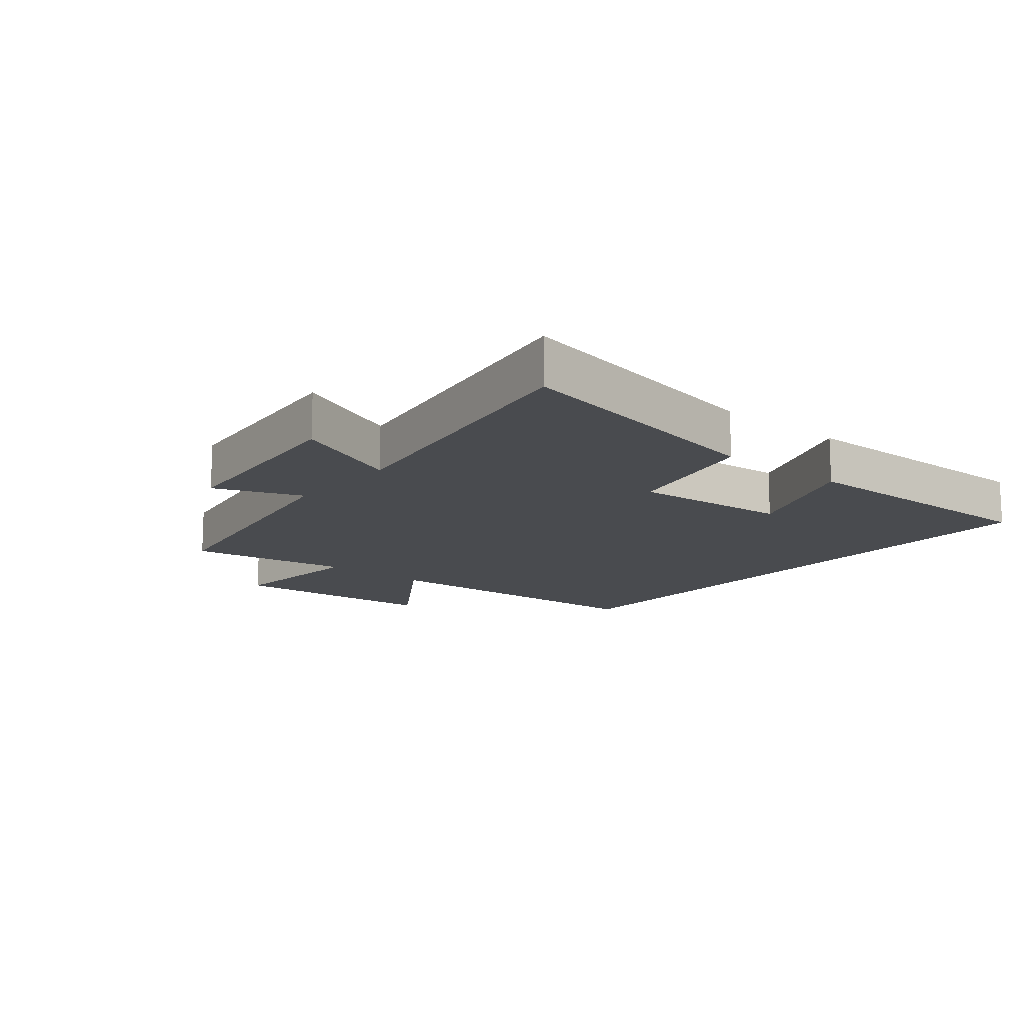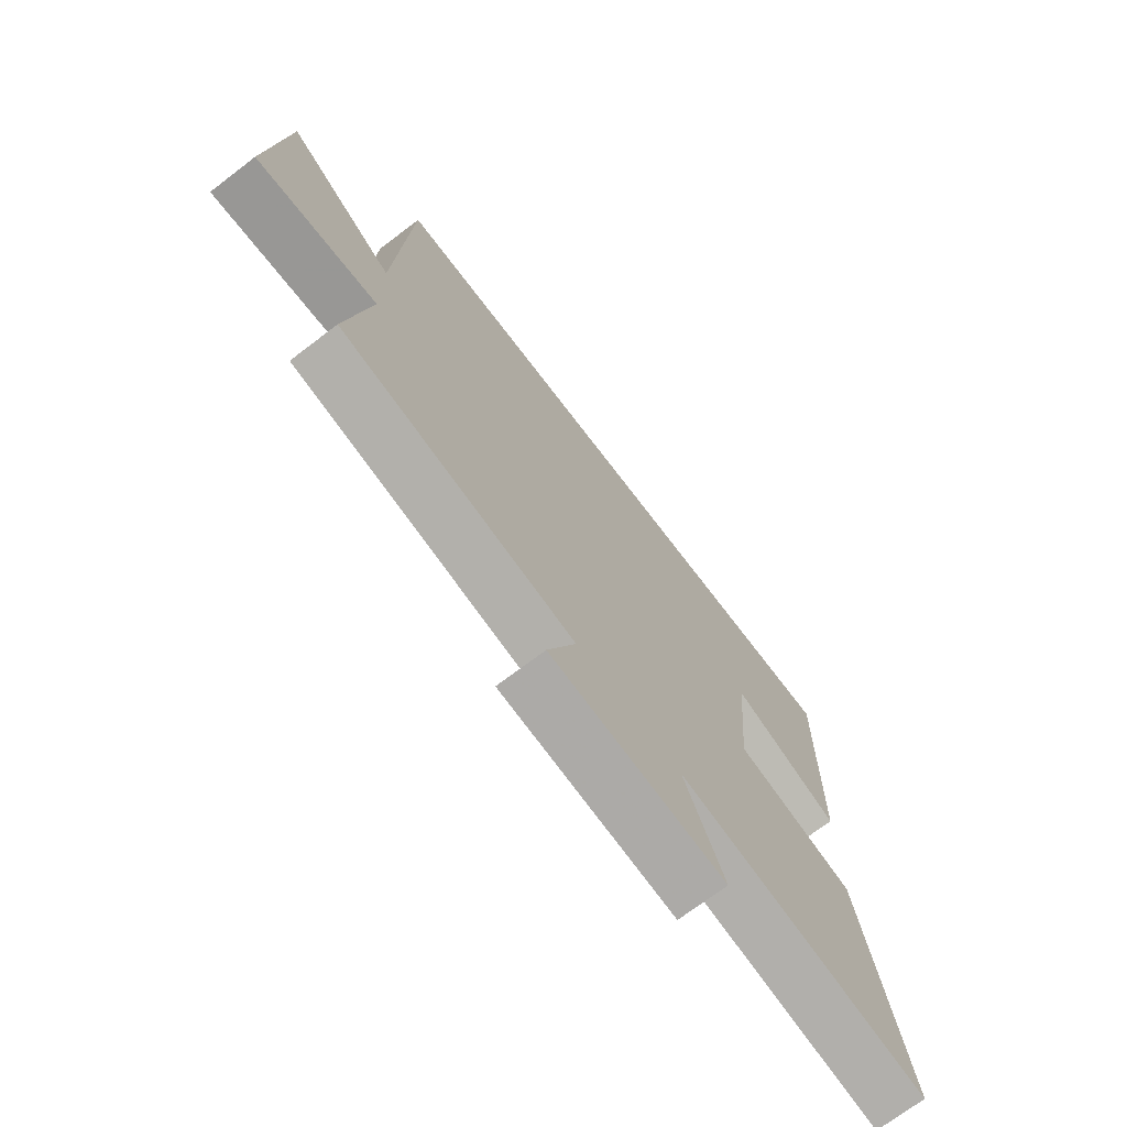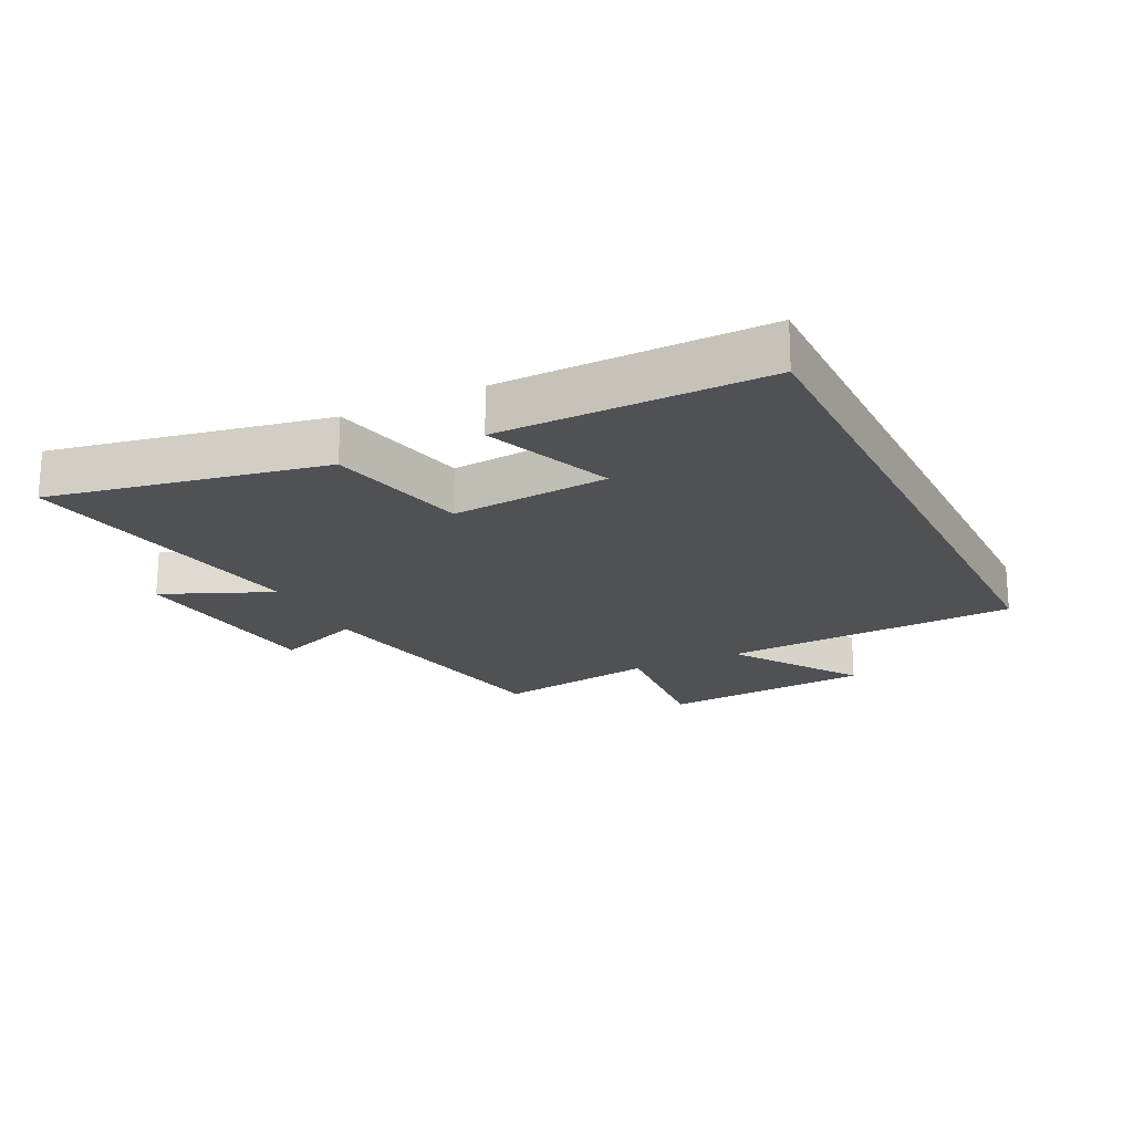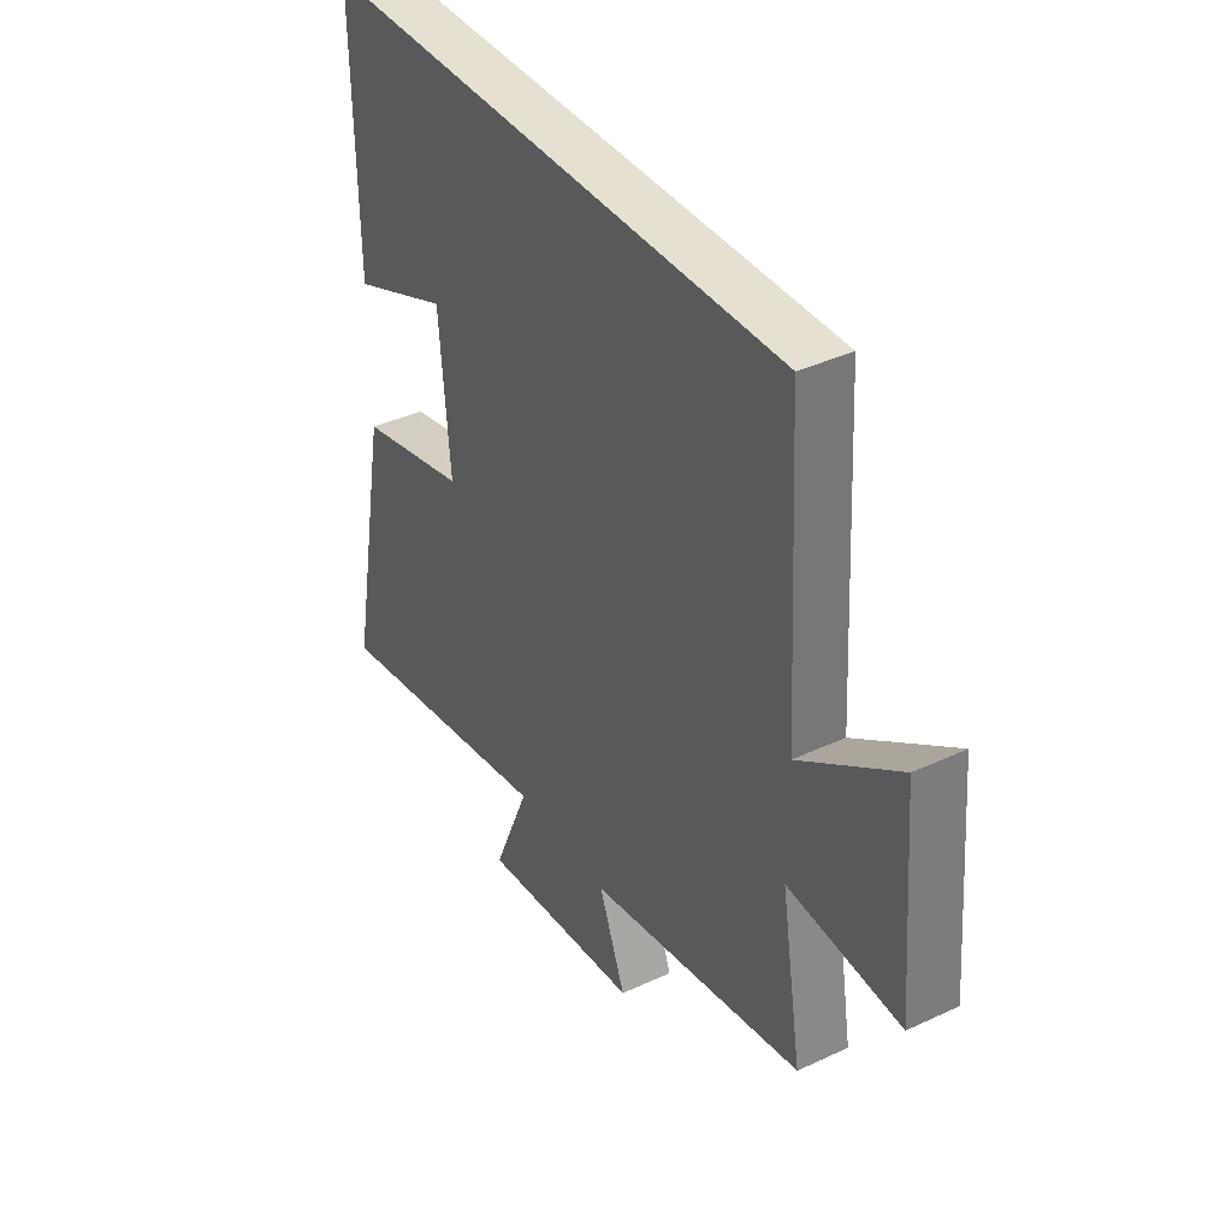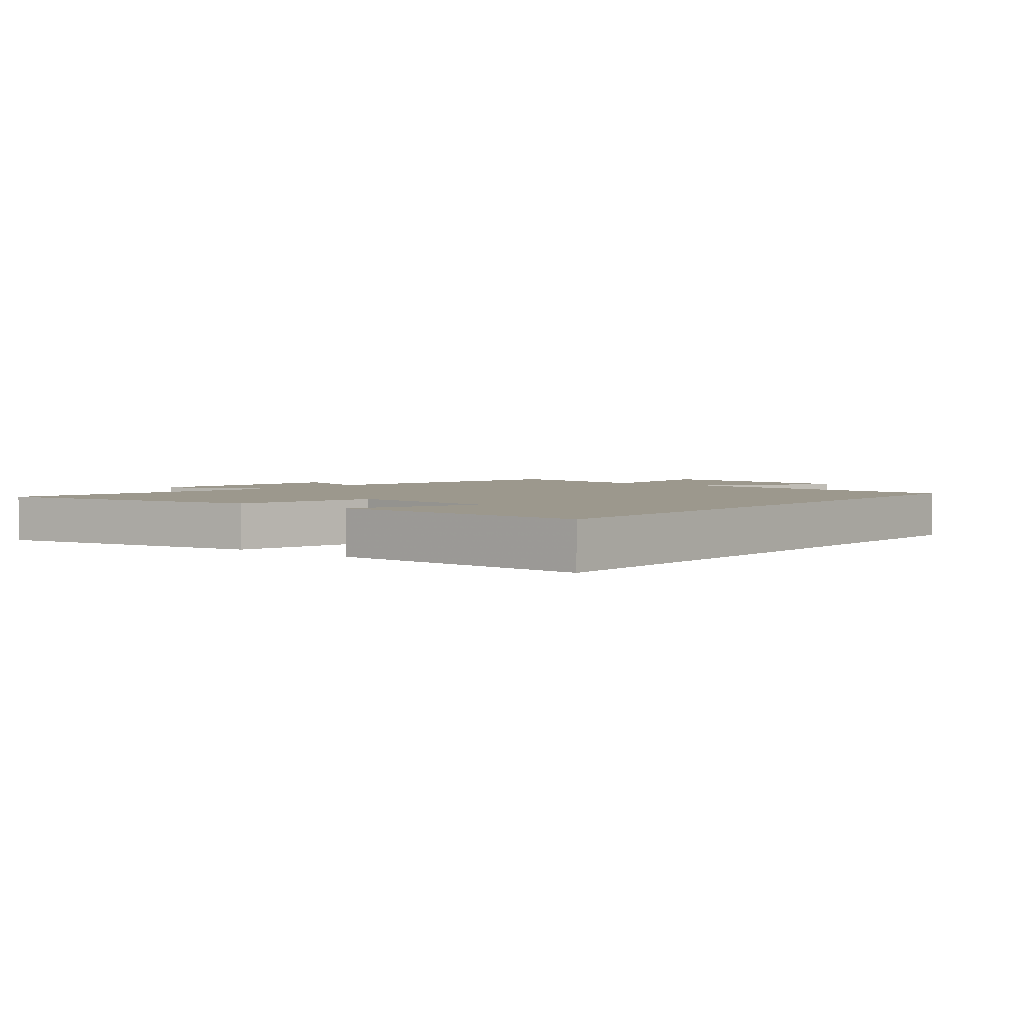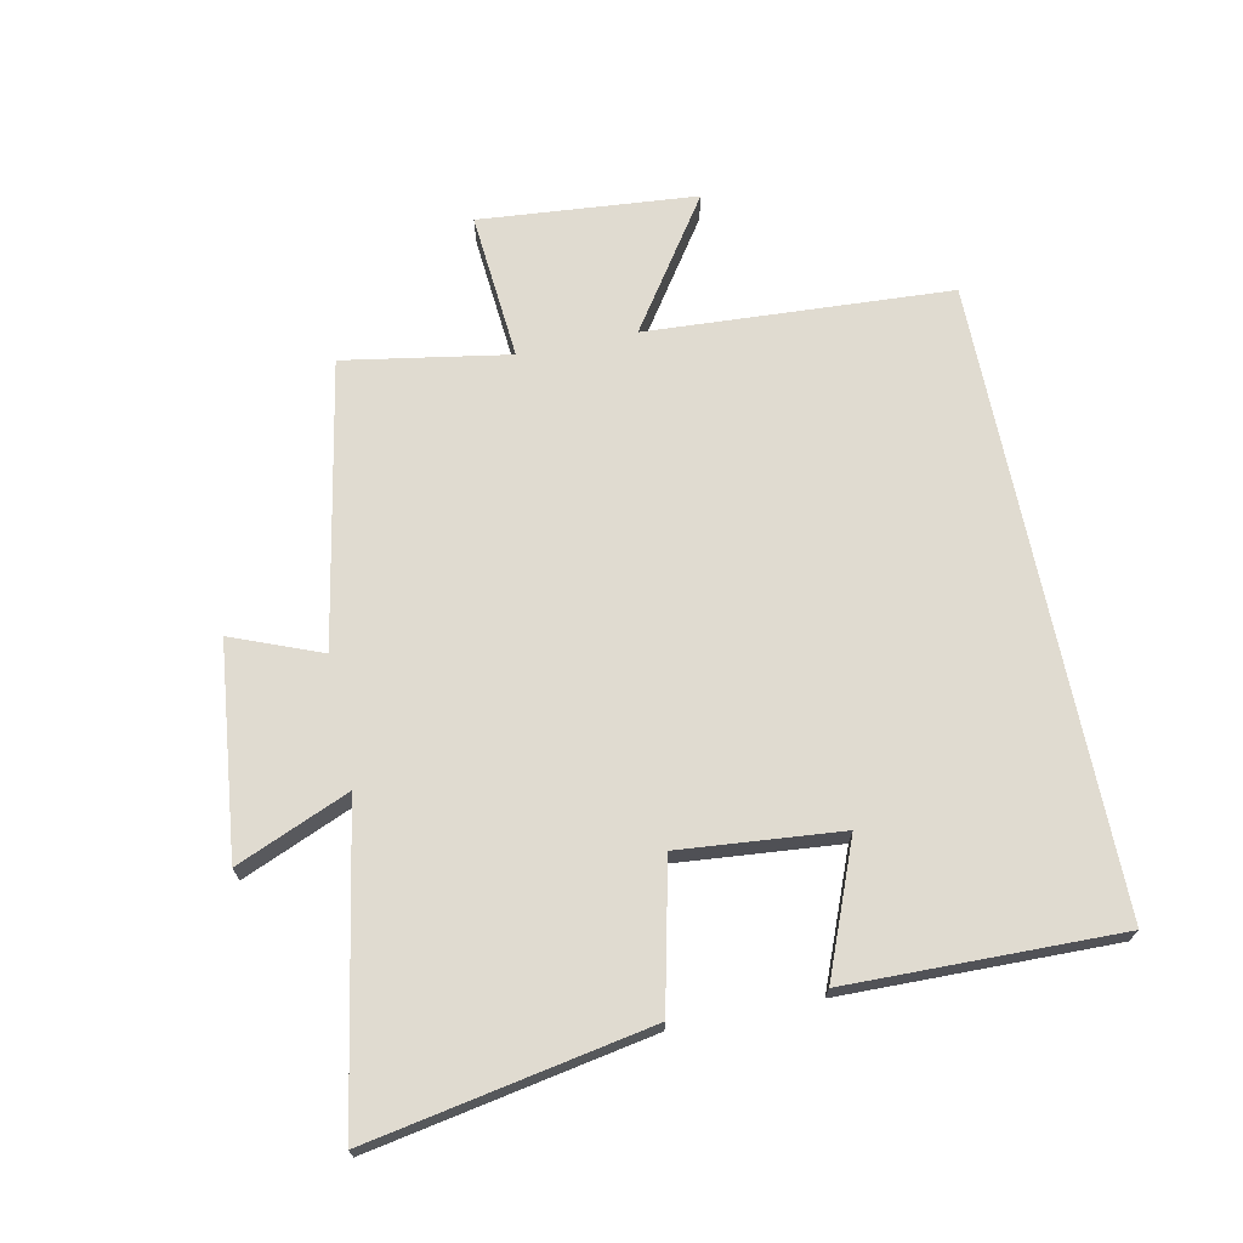
<metadata>
{"format":"obj","ext":"obj","renderer":"f3d","projection":"perspective","resolution":1024,"background":"white","views":[{"elev":-14.0,"azim":-129.9,"up":"+Y"},{"elev":-71.8,"azim":127.3,"up":"+Z"},{"elev":-20.2,"azim":-63.9,"up":"+Y"},{"elev":38.5,"azim":59.5,"up":"+Z"},{"elev":3.1,"azim":-50.5,"up":"+Y"},{"elev":69.8,"azim":-101.5,"up":"+Y"}]}
</metadata>
<code>
v 0.474 0.07 0.5
v 0.5 0.07 0.023
v 0.704 0.07 0.161
v 0.732 0.07 -0.179
v 0.5 0.07 -0.159
v 0.543 0.07 -0.418
v 0.097 0.07 -0.5
v 0.152 0.07 -0.64
v -0.18 0.07 -0.676
v -0.105 0.07 -0.5
v -0.582 0.07 -0.583
v -0.5 0.07 -0.146
v -0.274 0.07 -0.095
v -0.296 0.07 0.157
v -0.5 0.07 0.076
v -0.506 0.07 0.5
v 0.474 0 0.5
v 0.5 0 0.023
v 0.704 0 0.161
v 0.732 0 -0.179
v 0.5 0 -0.159
v 0.543 0 -0.418
v 0.097 0 -0.5
v 0.152 0 -0.64
v -0.18 0 -0.676
v -0.105 0 -0.5
v -0.582 0 -0.583
v -0.5 0 -0.146
v -0.274 0 -0.095
v -0.296 0 0.157
v -0.5 0 0.076
v -0.506 0 0.5
f 14 15 16 1
f 13 14 1 2
f 12 13 2
f 11 12 2
f 10 11 2
f 7 8 9 10
f 5 6 7 10
f 5 10 2 3
f 3 4 5
f 17 32 31 30
f 18 17 30 29
f 18 29 28
f 18 28 27
f 18 27 26
f 26 25 24 23
f 26 23 22 21
f 19 18 26 21
f 21 20 19
f 1 17 18 2
f 2 18 19 3
f 3 19 20 4
f 4 20 21 5
f 5 21 22 6
f 6 22 23 7
f 7 23 24 8
f 8 24 25 9
f 9 25 26 10
f 10 26 27 11
f 11 27 28 12
f 12 28 29 13
f 13 29 30 14
f 14 30 31 15
f 15 31 32 16
f 16 32 17 1

</code>
